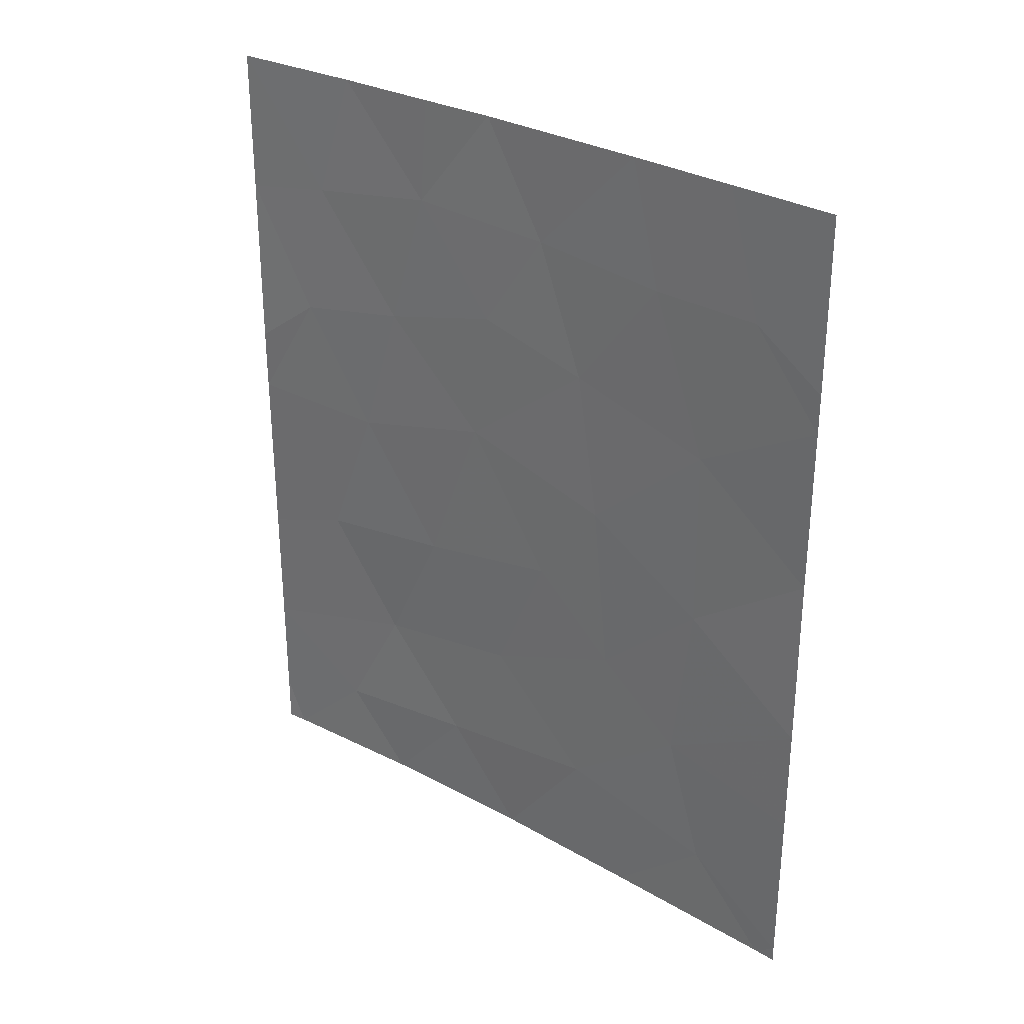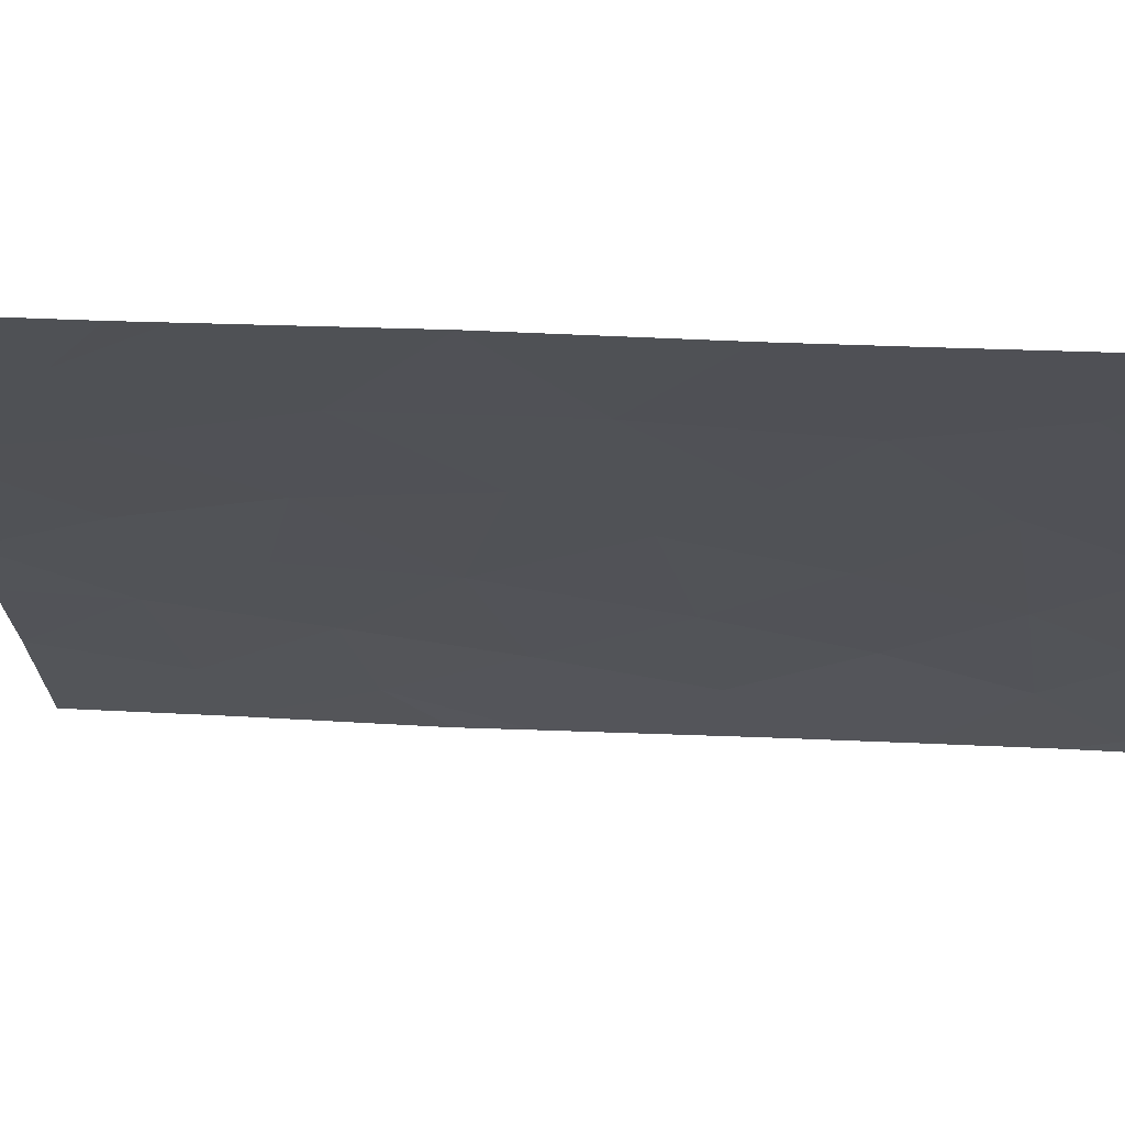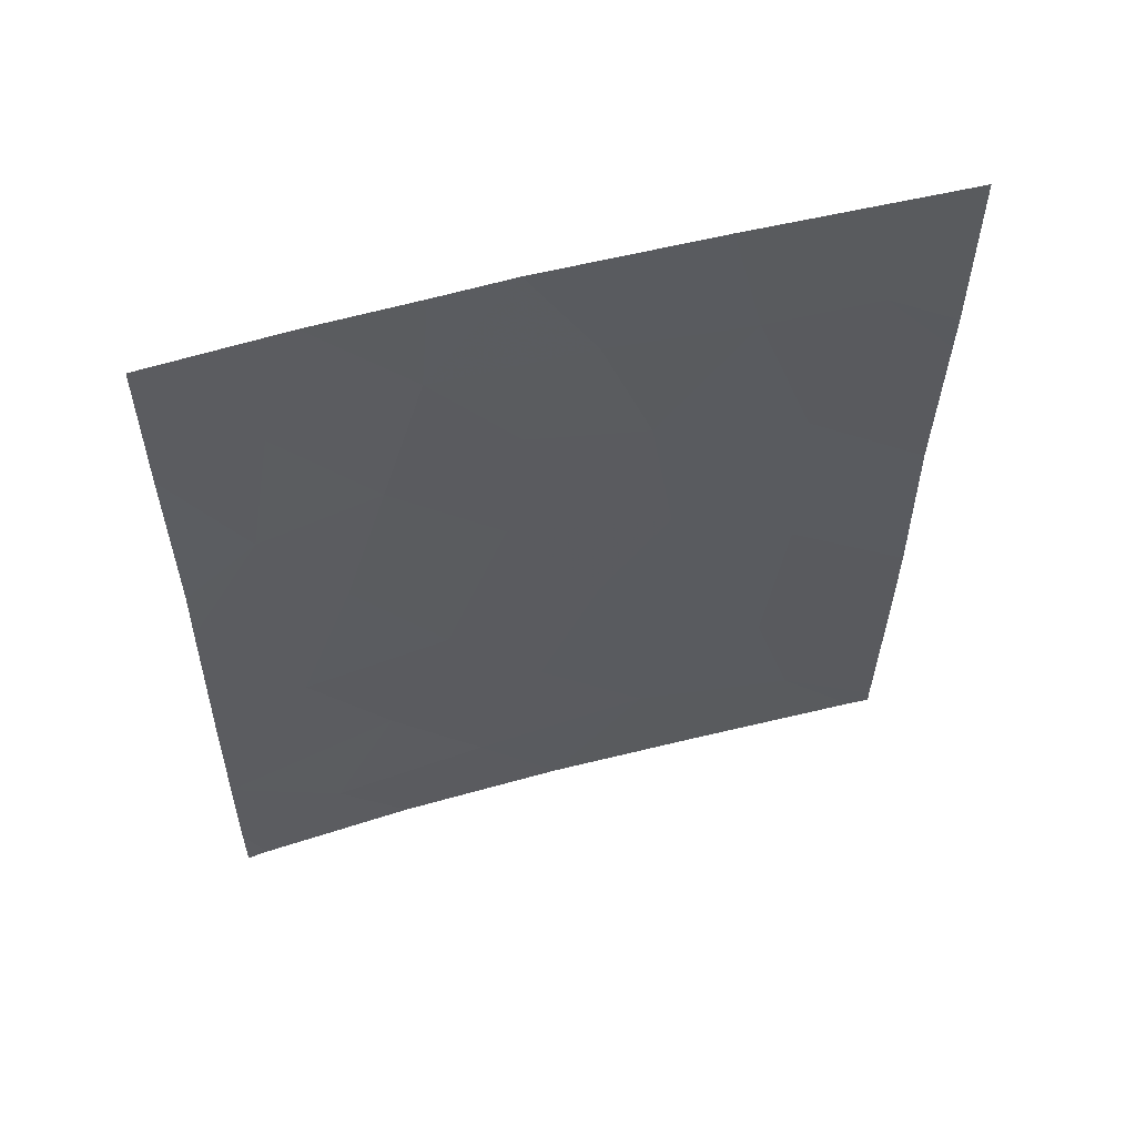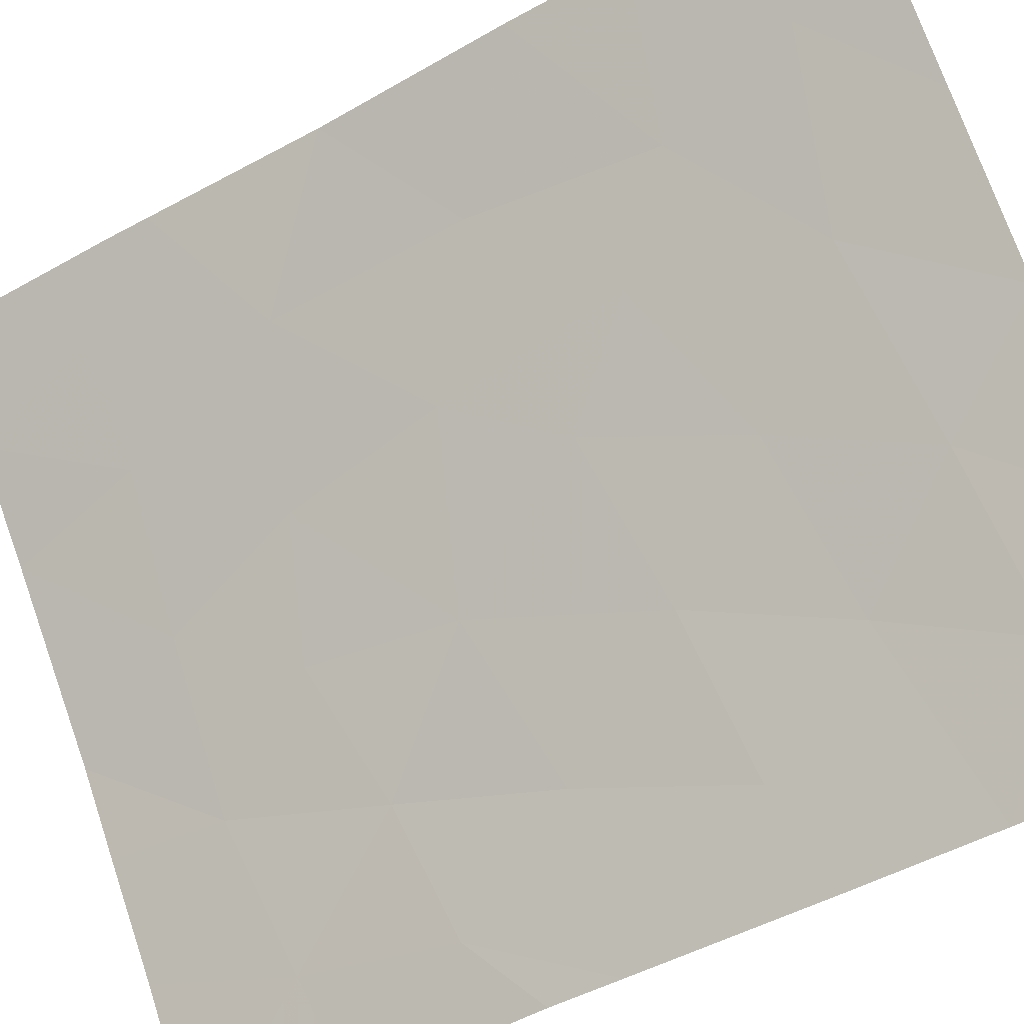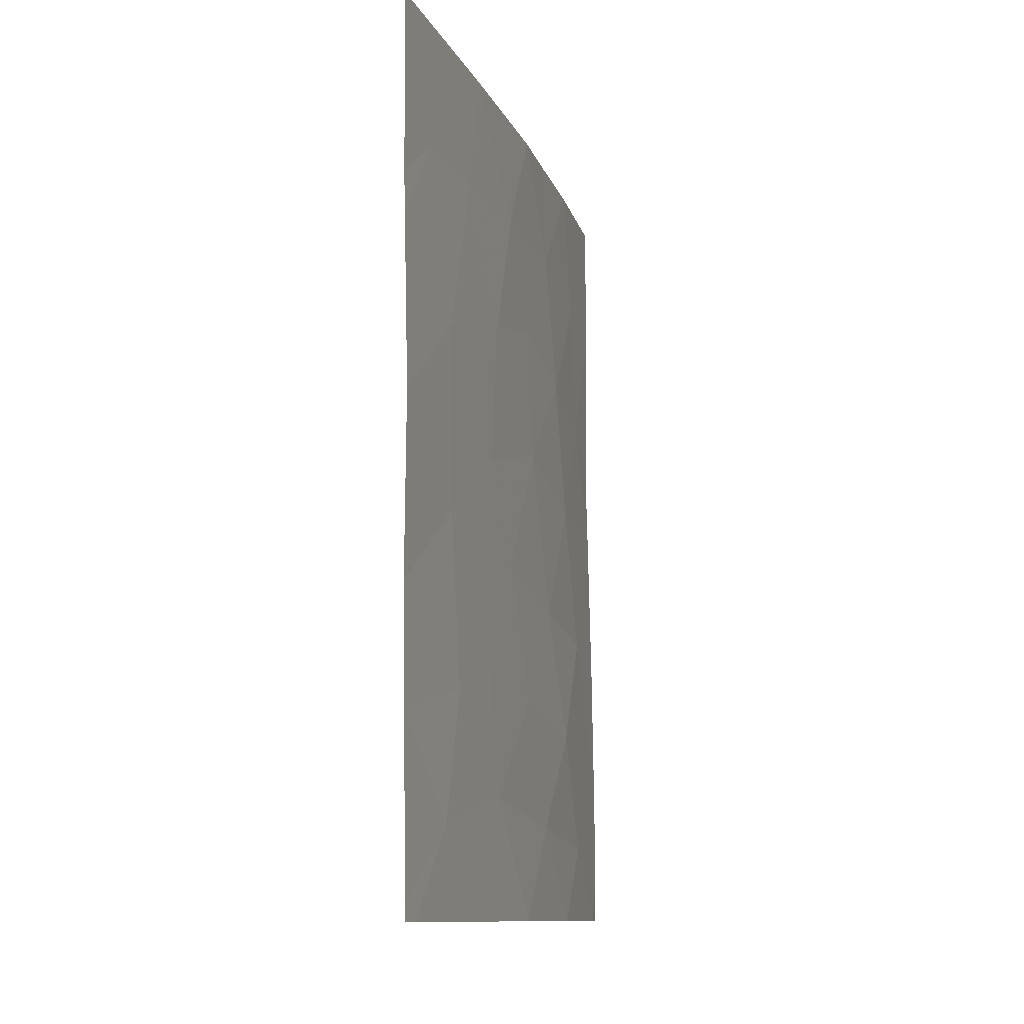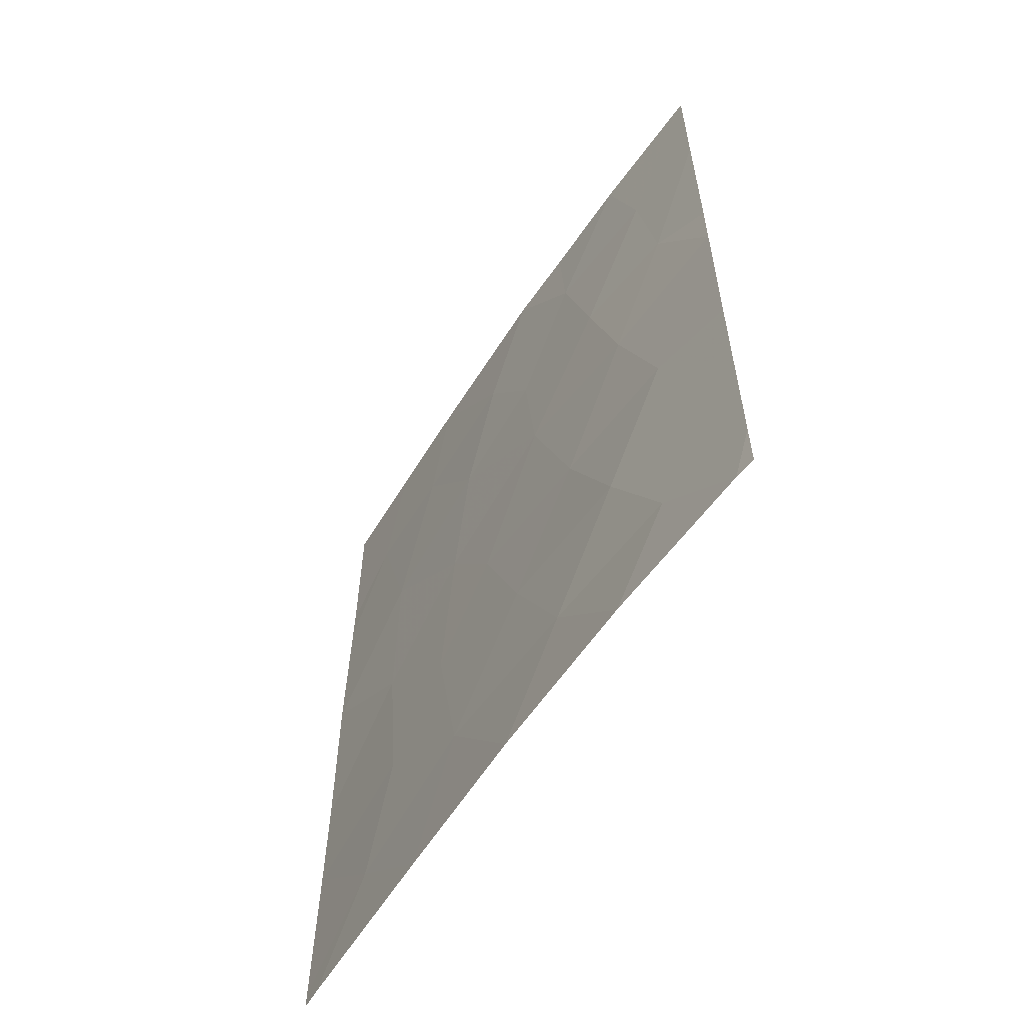
<metadata>
{"format":"obj","ext":"obj","renderer":"f3d","projection":"perspective","resolution":1024,"background":"white","views":[{"elev":29.8,"azim":91.3,"up":"+Z"},{"elev":30.5,"azim":94.7,"up":"+Y"},{"elev":56.5,"azim":36.2,"up":"+Z"},{"elev":-49.8,"azim":122.3,"up":"+Y"},{"elev":-11.3,"azim":157.7,"up":"+Z"},{"elev":-59.1,"azim":-70.8,"up":"+Z"}]}
</metadata>
<code>
v -55 32.43 -43.5
v -50.04 38.72 -47.4
v -52.92 35.17 -44.91
v -54.63 32.92 -41.51
v -52.49 35.67 -41.46
v -55.47 31.81 -45.54
v -53.46 34.53 -46.81
v -50.04 38.72 -43.37
v -52.29 35.94 -43.56
v -52.51 35.75 -48.3
v -56.23 30.72 -45.98
v -54.83 32.8 -50
v -54.17 33.49 -38
v -53.53 34.34 -41.04
v -56.17 30.72 -40.04
v -54.85 32.76 -47.16
v -50.95 37.52 -38
v -53.51 34.38 -38
v -56.17 30.72 -43.43
v -56.15 30.72 -42.52
v -56.26 30.72 -47.77
v -51.95 36.47 -50
v -51.04 37.57 -48.78
v -49.97 38.72 -40.45
v -56.27 30.72 -49.3
v -56.27 30.72 -50
v -56.1 30.97 -50
v -49.96 38.72 -38
v -50.09 38.72 -50
v -50.3 38.47 -50
v -50.09 38.72 -49.79
v -55.05 32.3 -38
v -56.17 30.72 -38
v -50.02 38.72 -45.85
v -53.38 34.71 -50
v -51.94 36.33 -38
v -49.98 38.72 -41.01
v -50.63 37.92 -39.76
v -54.06 33.78 -48.62
v -54.26 33.39 -39.51
v -51.17 37.34 -44.61
v -55.38 32 -48.86
v -55.59 31.54 -41.8
v -52.93 35.12 -39.6
v -55.39 31.83 -39.81
v -51.66 36.67 -39.77
v -51.16 37.33 -42.02
v -52.16 36.14 -46
v -53.69 34.15 -42.96
v -51.38 37.12 -46.99
v -54.25 33.46 -45.29
f 1 49 4
f 7 3 51
f 43 1 4
f 6 51 1
f 10 48 7
f 14 4 49
f 15 20 43
f 16 42 39
f 3 9 49
f 18 13 40
f 43 19 1
f 21 42 16
f 5 44 14
f 19 11 6
f 6 21 16
f 21 6 11
f 19 6 1
f 25 26 27
f 17 38 28
f 30 29 31
f 40 32 45
f 40 4 14
f 23 30 31
f 31 2 23
f 36 46 17
f 25 27 42
f 12 42 27
f 15 45 33
f 2 34 50
f 34 41 50
f 23 2 50
f 22 23 10
f 13 32 40
f 23 22 30
f 35 22 10
f 12 35 39
f 34 8 41
f 36 18 44
f 38 17 46
f 47 37 38
f 6 16 51
f 9 47 5
f 42 12 39
f 7 39 10
f 16 39 7
f 19 43 20
f 8 47 41
f 42 21 25
f 39 35 10
f 45 43 4
f 7 48 3
f 14 44 40
f 38 24 28
f 46 5 47
f 45 4 40
f 46 36 44
f 44 18 40
f 5 46 44
f 24 38 37
f 47 38 46
f 45 32 33
f 47 8 37
f 5 14 49
f 43 45 15
f 41 47 9
f 48 41 9
f 9 3 48
f 50 41 48
f 5 49 9
f 1 51 49
f 23 50 10
f 50 48 10
f 51 3 49
f 51 16 7

</code>
